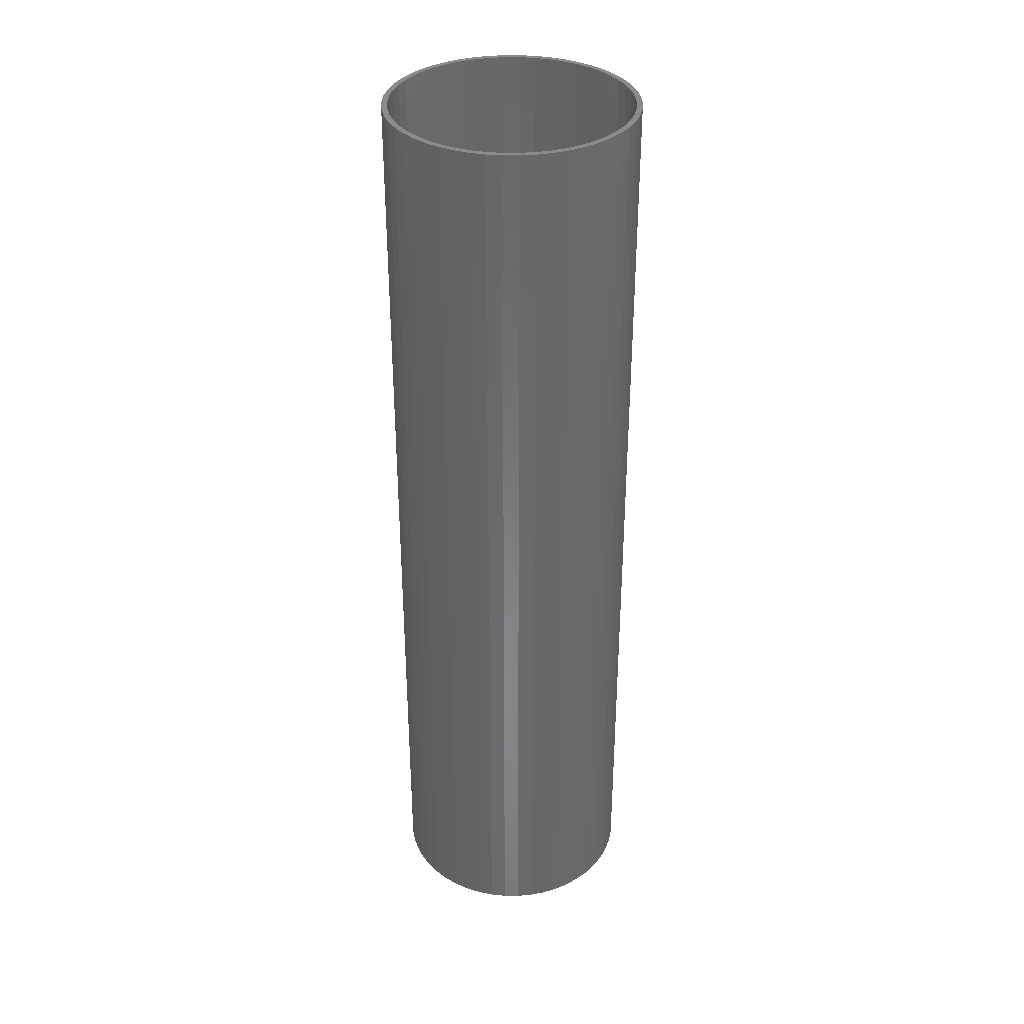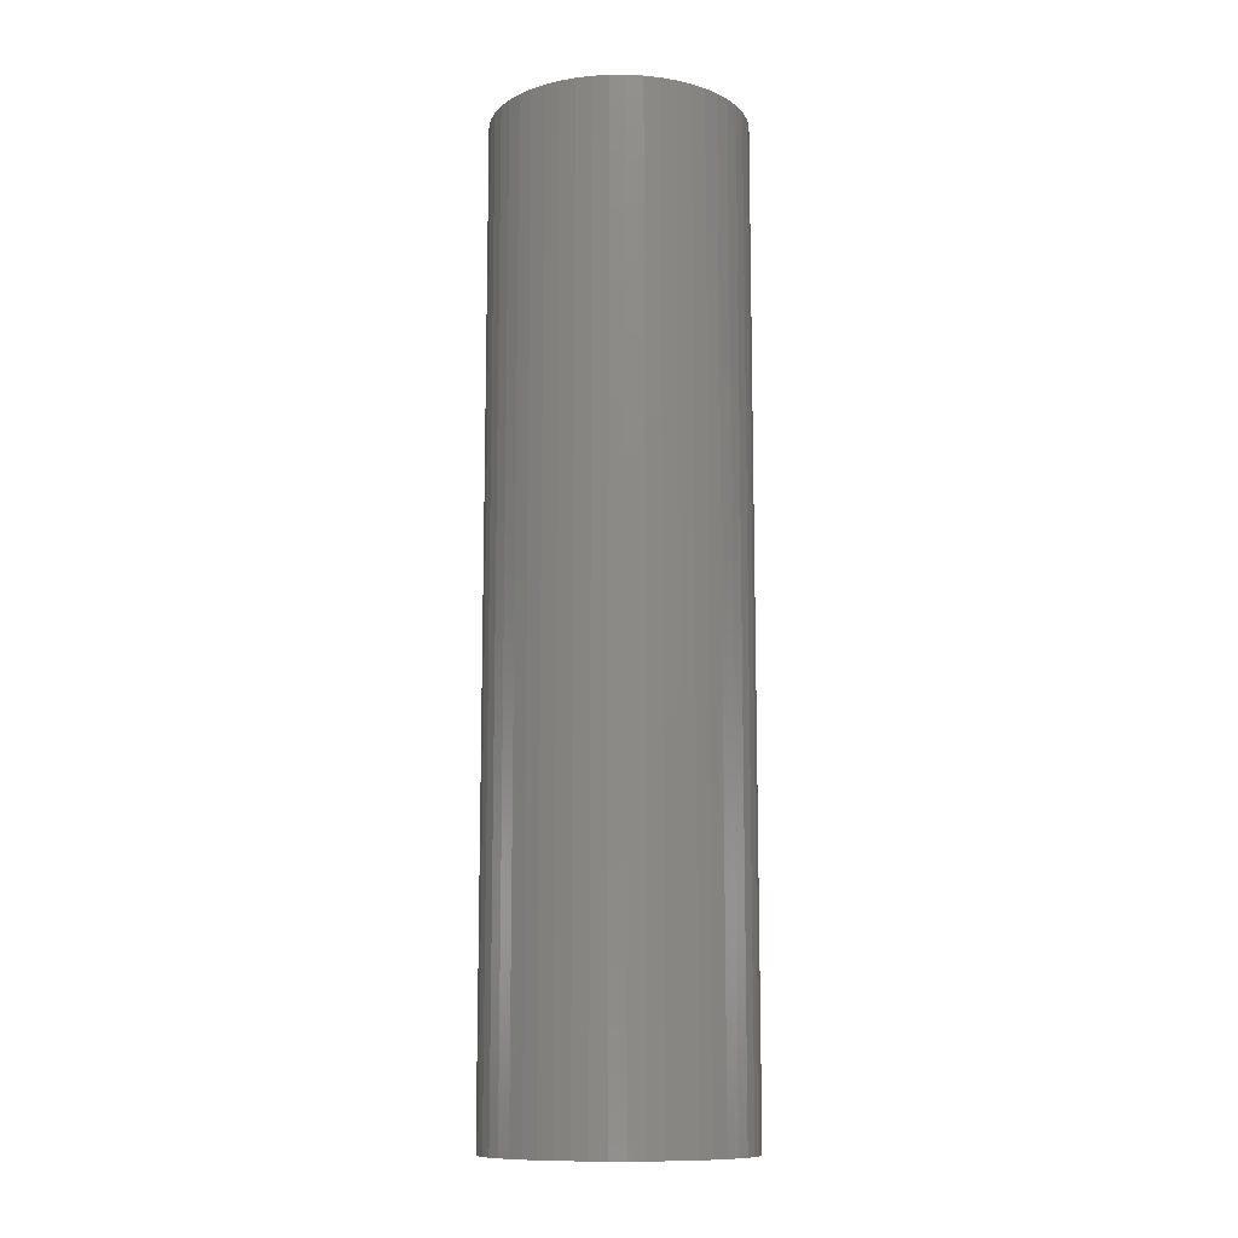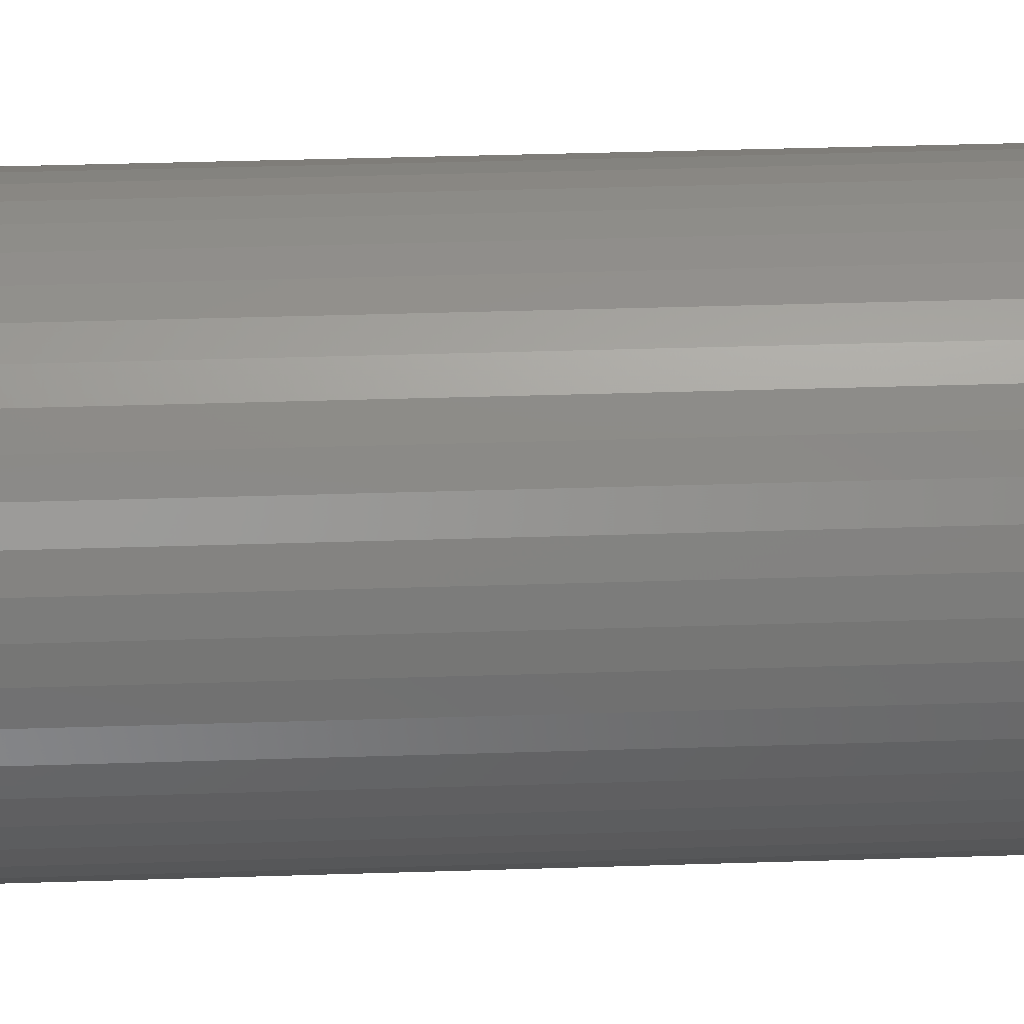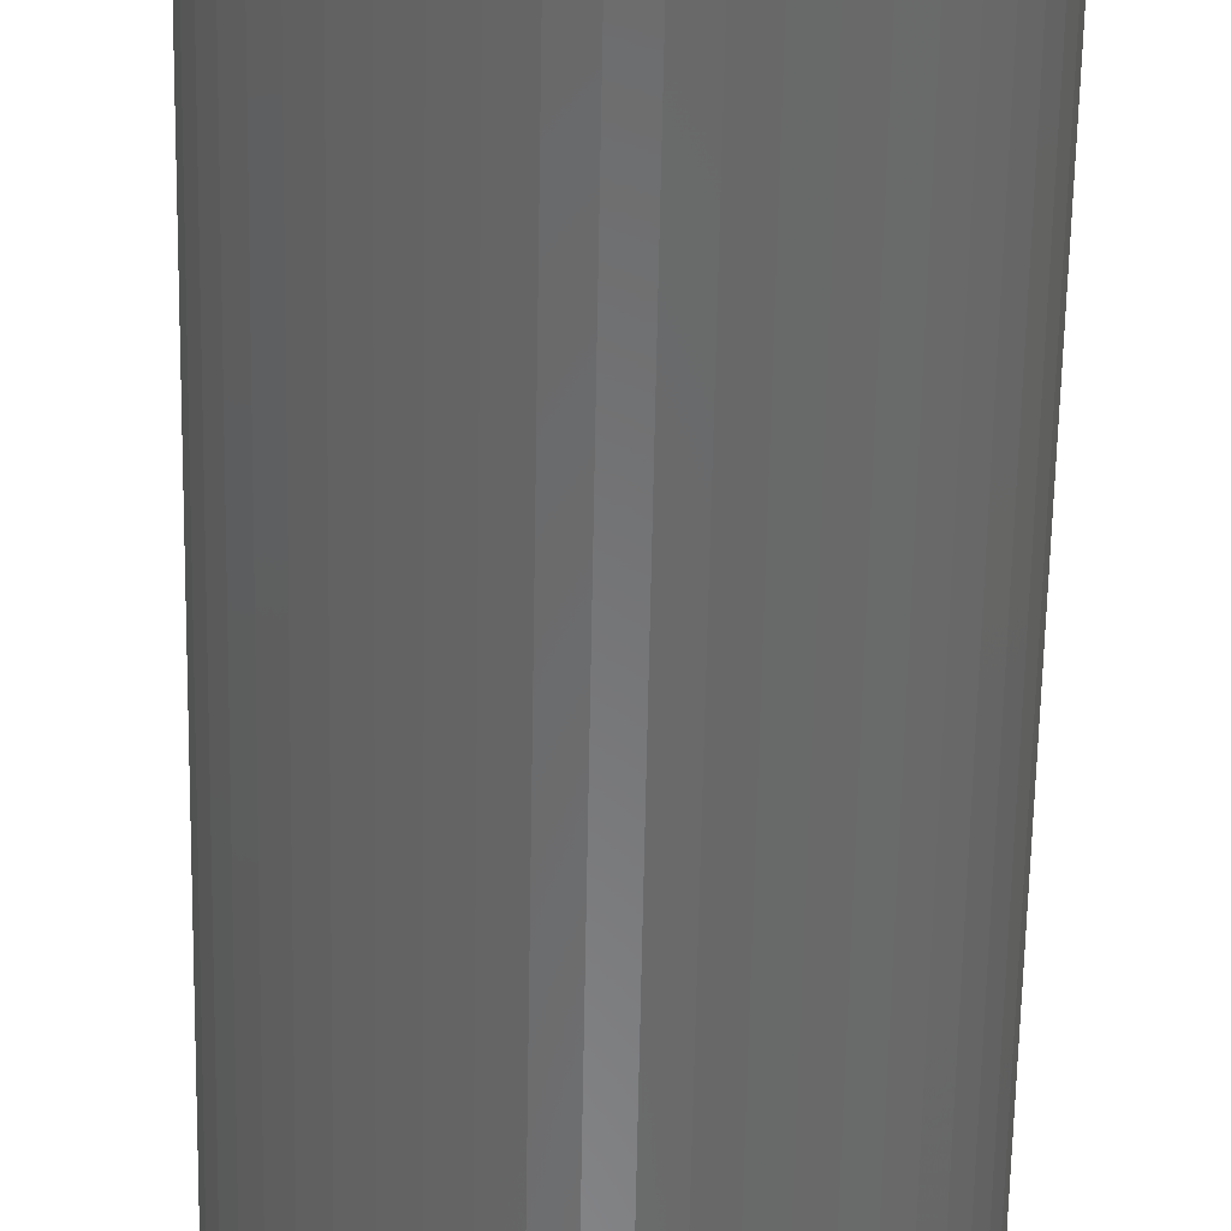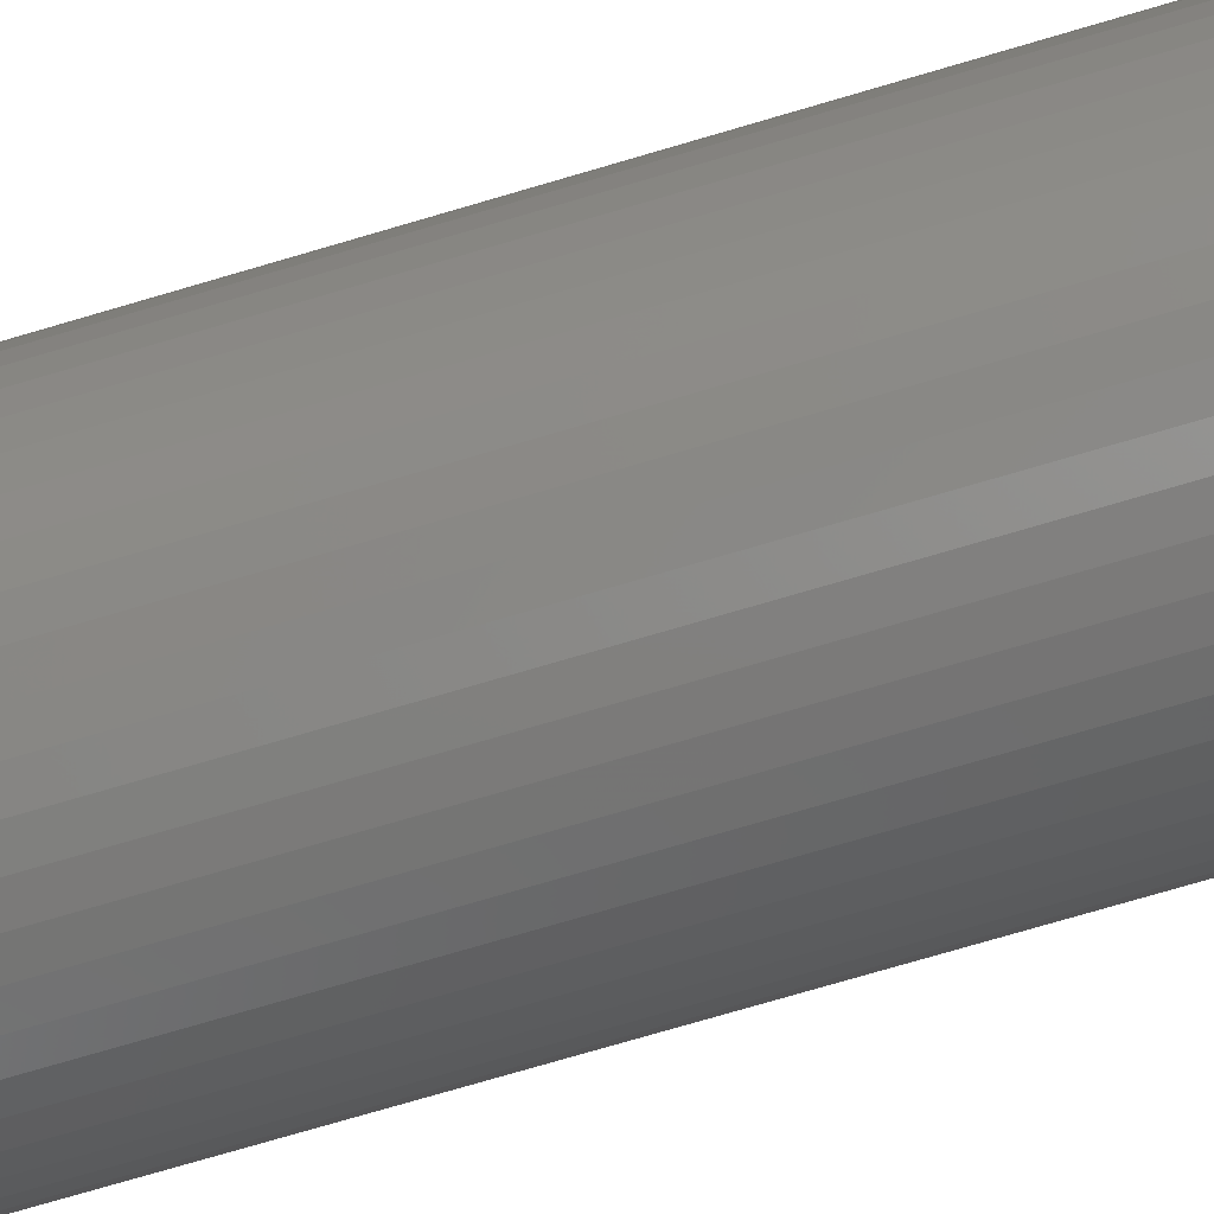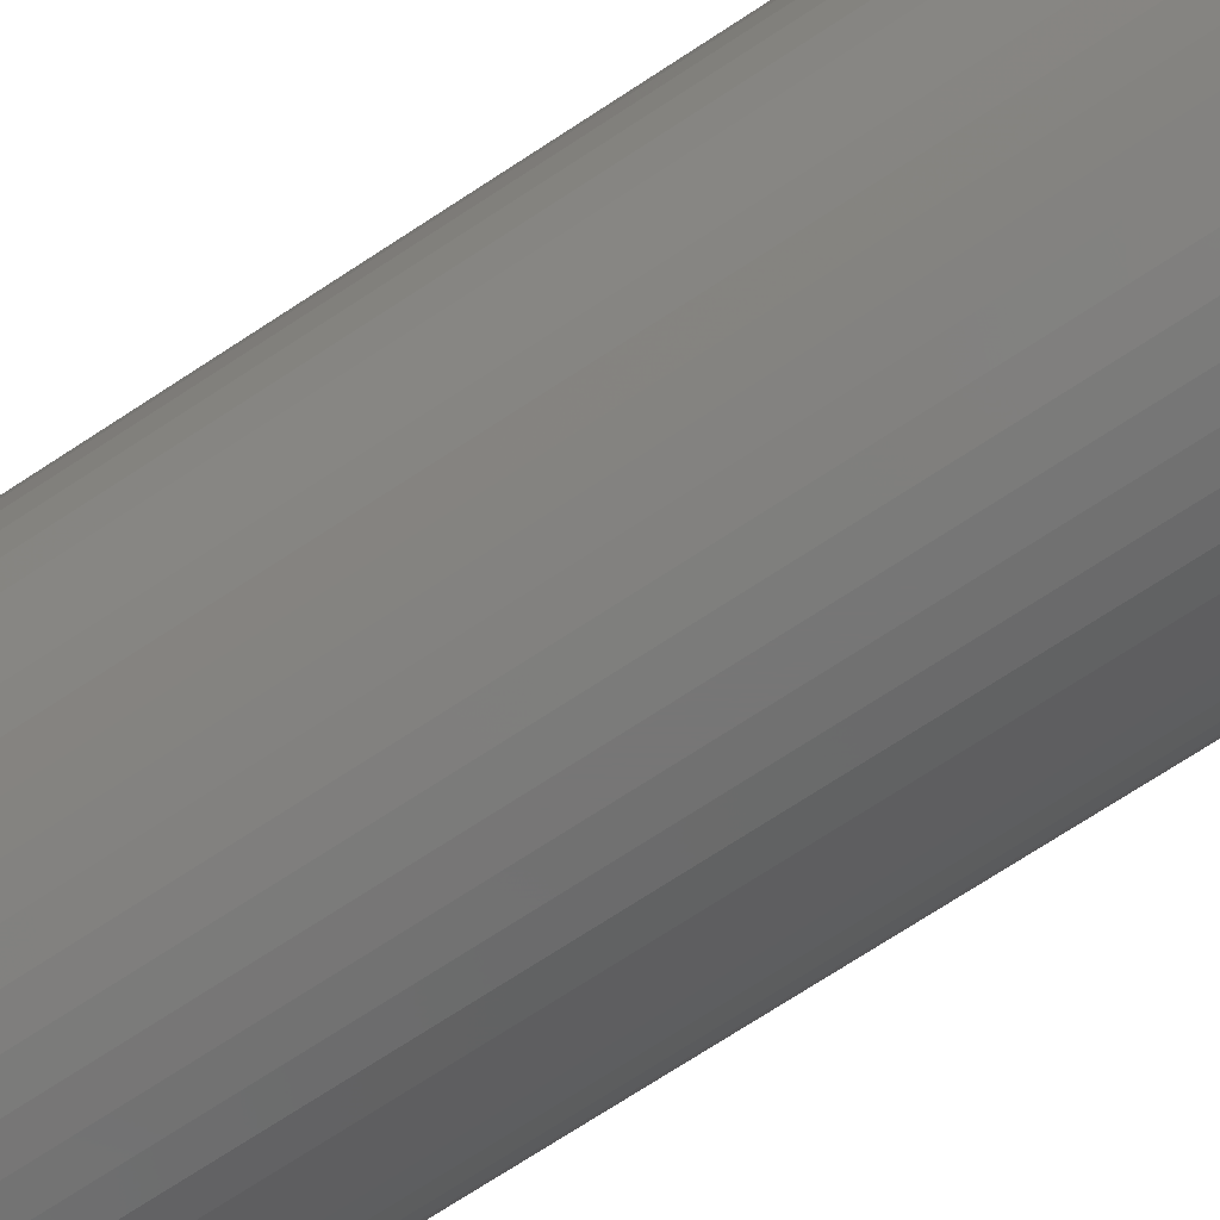
<metadata>
{"format":"stl","ext":"stl","renderer":"f3d","projection":"perspective","resolution":1024,"background":"white","views":[{"elev":34.9,"azim":-107.6,"up":"+Z"},{"elev":-11.5,"azim":72.5,"up":"+Z"},{"elev":32.6,"azim":-92.7,"up":"+Y"},{"elev":-56.0,"azim":179.0,"up":"+Y"},{"elev":-73.6,"azim":106.5,"up":"+Y"},{"elev":-68.9,"azim":-56.2,"up":"+Y"}]}
</metadata>
<code>
# stl→obj: 200 verts, 400 faces
v 5.5 0 21
v 5.457 0.6893 -21
v 5.457 0.6893 21
v 5.5 0 -21
v -5.5 0 -21
v -5.457 0.6893 21
v -5.457 0.6893 -21
v -5.5 0 21
v 0.3453 5.489 -21
v -0.3453 5.489 21
v 0.3453 5.489 21
v -0.3453 5.489 -21
v -0.3453 -5.489 -21
v 0.3453 -5.489 21
v -0.3453 -5.489 21
v 0.3453 -5.489 -21
v 4.009 3.765 -21
v 3.506 4.238 21
v 4.009 3.765 21
v 3.506 4.238 -21
v -3.506 4.238 -21
v -4.009 3.765 21
v -3.506 4.238 21
v -4.009 3.765 -21
v -1.7 5.231 -21
v -2.342 4.977 21
v -1.7 5.231 21
v -2.342 4.977 -21
v 4.009 -3.765 21
v 4.45 -3.233 -21
v 4.45 -3.233 21
v 4.009 -3.765 -21
v 5.114 2.025 21
v 4.82 2.65 -21
v 4.82 2.65 21
v 5.114 2.025 -21
v 2.342 4.977 -21
v 1.7 5.231 21
v 2.342 4.977 21
v 1.7 5.231 -21
v 1.031 5.403 21
v 1.031 5.403 -21
v 2.947 4.644 -21
v 2.947 4.644 21
v -5.114 2.025 -21
v -4.82 2.65 21
v -4.82 2.65 -21
v -5.114 2.025 21
v -4.45 3.233 -21
v -4.45 3.233 21
v 5.25 0 21
v 5.209 0.658 21
v 5.327 1.368 21
v 5.457 -0.6893 21
v 5.209 -0.658 21
v 5.085 1.306 21
v 4.881 1.933 21
v 4.601 2.529 21
v 4.45 3.233 21
v 4.247 3.086 21
v 3.827 3.594 21
v 3.346 4.045 21
v 2.813 4.433 21
v 2.235 4.75 21
v 1.622 4.993 21
v 0.9838 5.157 21
v 0.3296 5.24 21
v -0.3296 5.24 21
v -0.9838 5.157 21
v -1.031 5.403 21
v -1.622 4.993 21
v -2.235 4.75 21
v -2.813 4.433 21
v -2.947 4.644 21
v -3.346 4.045 21
v -3.827 3.594 21
v -4.247 3.086 21
v -4.601 2.529 21
v -4.881 1.933 21
v -5.085 1.306 21
v -5.327 1.368 21
v -5.209 0.658 21
v 5.327 -1.368 21
v 5.085 -1.306 21
v 5.114 -2.025 21
v 4.881 -1.933 21
v 4.82 -2.65 21
v 4.601 -2.529 21
v 4.247 -3.086 21
v 3.827 -3.594 21
v 3.506 -4.238 21
v 3.346 -4.045 21
v 2.947 -4.644 21
v 2.813 -4.433 21
v 2.342 -4.977 21
v 2.235 -4.75 21
v 1.7 -5.231 21
v 1.622 -4.993 21
v 1.031 -5.403 21
v 0.9838 -5.157 21
v 0.3296 -5.24 21
v -0.3296 -5.24 21
v -0.9838 -5.157 21
v -1.031 -5.403 21
v -1.622 -4.993 21
v -1.7 -5.231 21
v -2.235 -4.75 21
v -2.342 -4.977 21
v -2.813 -4.433 21
v -2.947 -4.644 21
v -3.346 -4.045 21
v -3.506 -4.238 21
v -3.827 -3.594 21
v -4.009 -3.765 21
v -4.247 -3.086 21
v -4.45 -3.233 21
v -4.601 -2.529 21
v -4.82 -2.65 21
v -4.881 -1.933 21
v -5.114 -2.025 21
v -5.085 -1.306 21
v -5.327 -1.368 21
v -5.209 -0.658 21
v -5.457 -0.6893 21
v -5.25 0 21
v -1.031 5.403 -21
v 5.25 0 -21
v 5.457 -0.6893 -21
v 5.209 -0.658 -21
v 5.327 -1.368 -21
v 5.209 0.658 -21
v 5.085 -1.306 -21
v 5.114 -2.025 -21
v 4.881 -1.933 -21
v 4.82 -2.65 -21
v 4.601 -2.529 -21
v 4.247 -3.086 -21
v 3.827 -3.594 -21
v 3.506 -4.238 -21
v 3.346 -4.045 -21
v 2.947 -4.644 -21
v 2.813 -4.433 -21
v 2.342 -4.977 -21
v 2.235 -4.75 -21
v 1.7 -5.231 -21
v 1.622 -4.993 -21
v 1.031 -5.403 -21
v 0.9838 -5.157 -21
v 0.3296 -5.24 -21
v -0.3296 -5.24 -21
v -0.9838 -5.157 -21
v -1.031 -5.403 -21
v -1.622 -4.993 -21
v -1.7 -5.231 -21
v -2.235 -4.75 -21
v -2.342 -4.977 -21
v -2.813 -4.433 -21
v -2.947 -4.644 -21
v -3.346 -4.045 -21
v -3.506 -4.238 -21
v -3.827 -3.594 -21
v -4.009 -3.765 -21
v -4.247 -3.086 -21
v -4.45 -3.233 -21
v -4.601 -2.529 -21
v -4.82 -2.65 -21
v -4.881 -1.933 -21
v -5.114 -2.025 -21
v -5.085 -1.306 -21
v -5.327 -1.368 -21
v -5.457 -0.6893 -21
v -5.209 -0.658 -21
v 5.327 1.368 -21
v 5.085 1.306 -21
v 4.881 1.933 -21
v 4.601 2.529 -21
v 4.45 3.233 -21
v 4.247 3.086 -21
v 3.827 3.594 -21
v 3.346 4.045 -21
v 2.813 4.433 -21
v 2.235 4.75 -21
v 1.622 4.993 -21
v 0.9838 5.157 -21
v 0.3296 5.24 -21
v -0.3296 5.24 -21
v -0.9838 5.157 -21
v -1.622 4.993 -21
v -2.235 4.75 -21
v -2.813 4.433 -21
v -2.947 4.644 -21
v -3.346 4.045 -21
v -3.827 3.594 -21
v -4.247 3.086 -21
v -4.601 2.529 -21
v -4.881 1.933 -21
v -5.085 1.306 -21
v -5.327 1.368 -21
v -5.209 0.658 -21
v -5.25 0 -21
f 1 2 3
f 2 1 4
f 5 6 7
f 6 5 8
f 9 10 11
f 10 9 12
f 13 14 15
f 14 13 16
f 17 18 19
f 18 17 20
f 21 22 23
f 22 21 24
f 25 26 27
f 26 25 28
f 29 30 31
f 30 29 32
f 33 34 35
f 34 33 36
f 37 38 39
f 38 37 40
f 40 41 38
f 41 40 42
f 43 39 44
f 39 43 37
f 45 46 47
f 46 45 48
f 49 22 24
f 22 49 50
f 51 1 3
f 52 3 53
f 1 51 54
f 55 54 51
f 3 52 51
f 56 53 33
f 53 56 52
f 33 57 56
f 35 57 33
f 35 58 57
f 59 58 35
f 59 60 58
f 19 60 59
f 19 61 60
f 18 61 19
f 18 62 61
f 44 62 18
f 44 63 62
f 39 63 44
f 39 64 63
f 38 64 39
f 38 65 64
f 41 65 38
f 41 66 65
f 11 66 41
f 11 67 66
f 11 68 67
f 10 68 11
f 10 69 68
f 70 69 10
f 70 71 69
f 27 71 70
f 27 72 71
f 26 72 27
f 26 73 72
f 74 73 26
f 74 75 73
f 23 75 74
f 23 76 75
f 22 76 23
f 22 77 76
f 50 77 22
f 50 78 77
f 46 78 50
f 46 79 78
f 48 79 46
f 79 48 80
f 81 80 48
f 6 82 81
f 80 81 82
f 54 55 83
f 84 83 55
f 83 84 85
f 86 85 84
f 86 87 85
f 88 87 86
f 88 31 87
f 89 31 88
f 89 29 31
f 90 29 89
f 90 91 29
f 92 91 90
f 92 93 91
f 94 93 92
f 94 95 93
f 96 95 94
f 96 97 95
f 98 97 96
f 98 99 97
f 100 99 98
f 100 14 99
f 101 14 100
f 102 14 101
f 102 15 14
f 103 15 102
f 103 104 15
f 105 104 103
f 105 106 104
f 107 106 105
f 107 108 106
f 109 108 107
f 109 110 108
f 111 110 109
f 111 112 110
f 113 112 111
f 113 114 112
f 115 114 113
f 115 116 114
f 117 116 115
f 117 118 116
f 119 118 117
f 120 119 121
f 119 120 118
f 122 121 123
f 121 122 120
f 124 123 125
f 82 6 125
f 8 125 6
f 123 124 122
f 125 8 124
f 12 70 10
f 70 12 126
f 127 4 128
f 129 128 130
f 4 127 2
f 131 2 127
f 128 129 127
f 132 130 133
f 130 132 129
f 133 134 132
f 135 134 133
f 135 136 134
f 30 136 135
f 30 137 136
f 32 137 30
f 32 138 137
f 139 138 32
f 139 140 138
f 141 140 139
f 141 142 140
f 143 142 141
f 143 144 142
f 145 144 143
f 145 146 144
f 147 146 145
f 147 148 146
f 16 148 147
f 16 149 148
f 16 150 149
f 13 150 16
f 13 151 150
f 152 151 13
f 152 153 151
f 154 153 152
f 154 155 153
f 156 155 154
f 156 157 155
f 158 157 156
f 158 159 157
f 160 159 158
f 160 161 159
f 162 161 160
f 162 163 161
f 164 163 162
f 164 165 163
f 166 165 164
f 166 167 165
f 168 167 166
f 167 168 169
f 170 169 168
f 171 172 170
f 169 170 172
f 2 131 173
f 174 173 131
f 173 174 36
f 175 36 174
f 175 34 36
f 176 34 175
f 176 177 34
f 178 177 176
f 178 17 177
f 179 17 178
f 179 20 17
f 180 20 179
f 180 43 20
f 181 43 180
f 181 37 43
f 182 37 181
f 182 40 37
f 183 40 182
f 183 42 40
f 184 42 183
f 184 9 42
f 185 9 184
f 186 9 185
f 186 12 9
f 187 12 186
f 187 126 12
f 188 126 187
f 188 25 126
f 189 25 188
f 189 28 25
f 190 28 189
f 190 191 28
f 192 191 190
f 192 21 191
f 193 21 192
f 193 24 21
f 194 24 193
f 194 49 24
f 195 49 194
f 195 47 49
f 196 47 195
f 45 196 197
f 196 45 47
f 198 197 199
f 197 198 45
f 7 199 200
f 172 171 200
f 5 200 171
f 199 7 198
f 200 5 7
f 16 99 14
f 99 16 147
f 145 95 97
f 95 145 143
f 53 36 33
f 36 53 173
f 3 173 53
f 173 3 2
f 59 17 19
f 17 59 177
f 35 177 59
f 177 35 34
f 42 11 41
f 11 42 9
f 20 44 18
f 44 20 43
f 47 50 49
f 50 47 46
f 198 48 45
f 48 198 81
f 7 81 198
f 81 7 6
f 28 74 26
f 74 28 191
f 191 23 74
f 23 191 21
f 126 27 70
f 27 126 25
f 54 4 1
f 4 54 128
f 143 93 95
f 93 143 141
f 139 29 91
f 29 139 32
f 87 133 85
f 133 87 135
f 166 120 168
f 120 166 118
f 85 130 83
f 130 85 133
f 31 135 87
f 135 31 30
f 170 124 171
f 124 170 122
f 171 8 5
f 8 171 124
f 168 122 170
f 122 168 120
f 147 97 99
f 97 147 145
f 83 128 54
f 128 83 130
f 141 91 93
f 91 141 139
f 152 15 104
f 15 152 13
f 156 106 108
f 106 156 154
f 154 104 106
f 104 154 152
f 162 116 164
f 116 162 114
f 162 112 114
f 112 162 160
f 164 118 166
f 118 164 116
f 158 108 110
f 108 158 156
f 160 110 112
f 110 160 158
f 127 52 131
f 52 127 51
f 125 199 82
f 199 125 200
f 186 67 68
f 67 186 185
f 149 102 101
f 102 149 150
f 138 92 90
f 92 138 140
f 180 61 62
f 61 180 179
f 193 75 76
f 75 193 192
f 189 71 72
f 71 189 188
f 175 58 176
f 58 175 57
f 131 56 174
f 56 131 52
f 183 64 65
f 64 183 182
f 182 63 64
f 63 182 181
f 79 195 78
f 195 79 196
f 190 72 73
f 72 190 189
f 188 69 71
f 69 188 187
f 148 101 100
f 101 148 149
f 174 57 175
f 57 174 56
f 178 61 179
f 61 178 60
f 176 60 178
f 60 176 58
f 184 65 66
f 65 184 183
f 185 66 67
f 66 185 184
f 181 62 63
f 62 181 180
f 78 194 77
f 194 78 195
f 77 193 76
f 193 77 194
f 80 196 79
f 196 80 197
f 82 197 80
f 197 82 199
f 192 73 75
f 73 192 190
f 187 68 69
f 68 187 186
f 129 51 127
f 51 129 55
f 132 55 129
f 55 132 84
f 159 113 111
f 113 159 161
f 117 167 119
f 167 117 165
f 115 165 117
f 165 115 163
f 123 200 125
f 200 123 172
f 142 96 94
f 96 142 144
f 138 89 137
f 89 138 90
f 136 86 134
f 86 136 88
f 153 107 105
f 107 153 155
f 113 163 115
f 163 113 161
f 121 172 123
f 172 121 169
f 119 169 121
f 169 119 167
f 140 94 92
f 94 140 142
f 144 98 96
f 98 144 146
f 146 100 98
f 100 146 148
f 137 88 136
f 88 137 89
f 134 84 132
f 84 134 86
f 150 103 102
f 103 150 151
f 155 109 107
f 109 155 157
f 157 111 109
f 111 157 159
f 151 105 103
f 105 151 153

</code>
